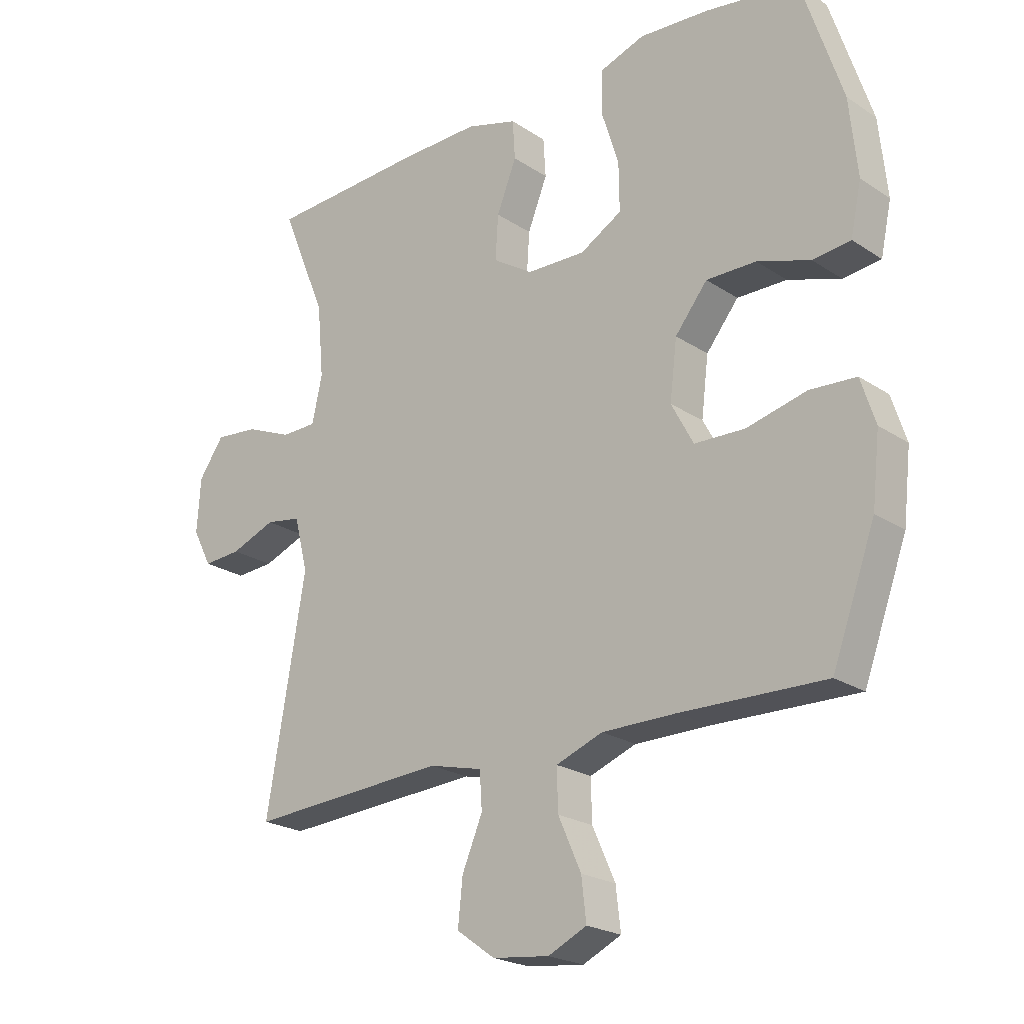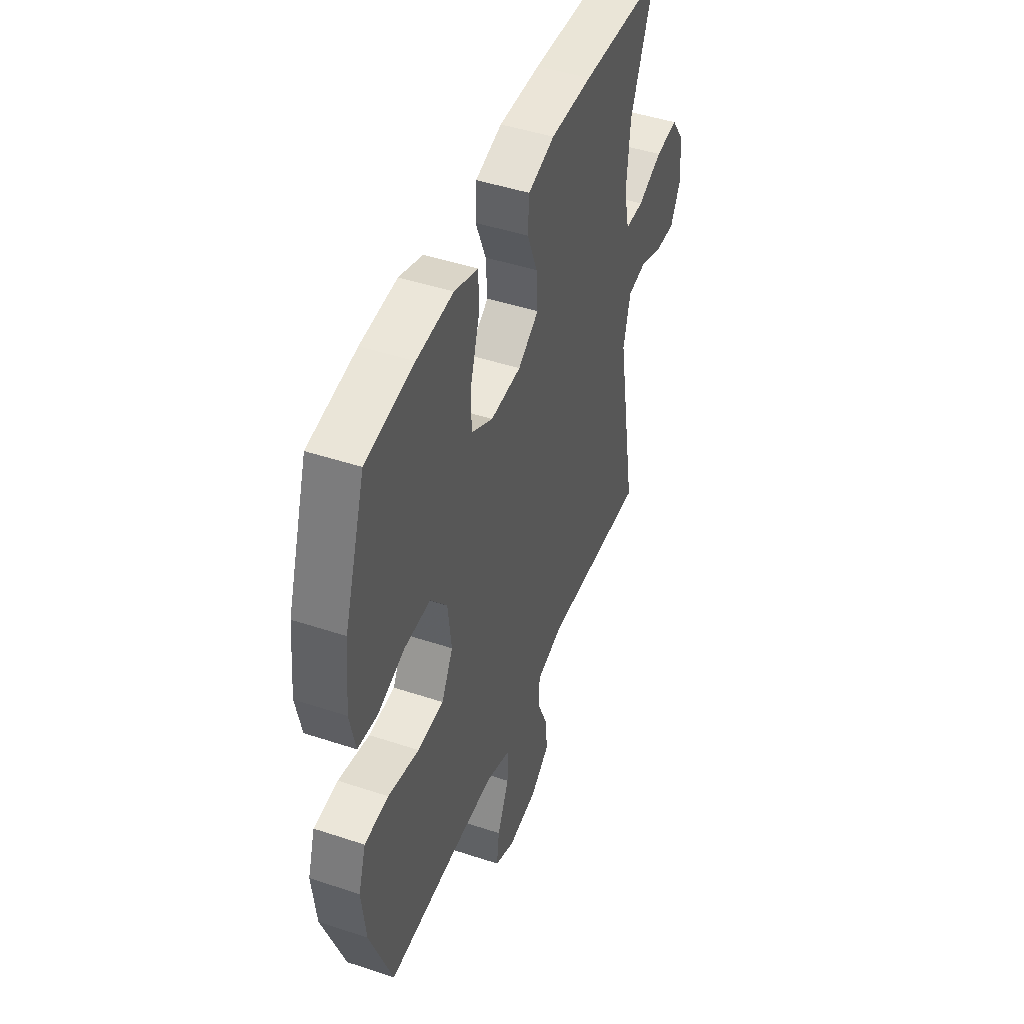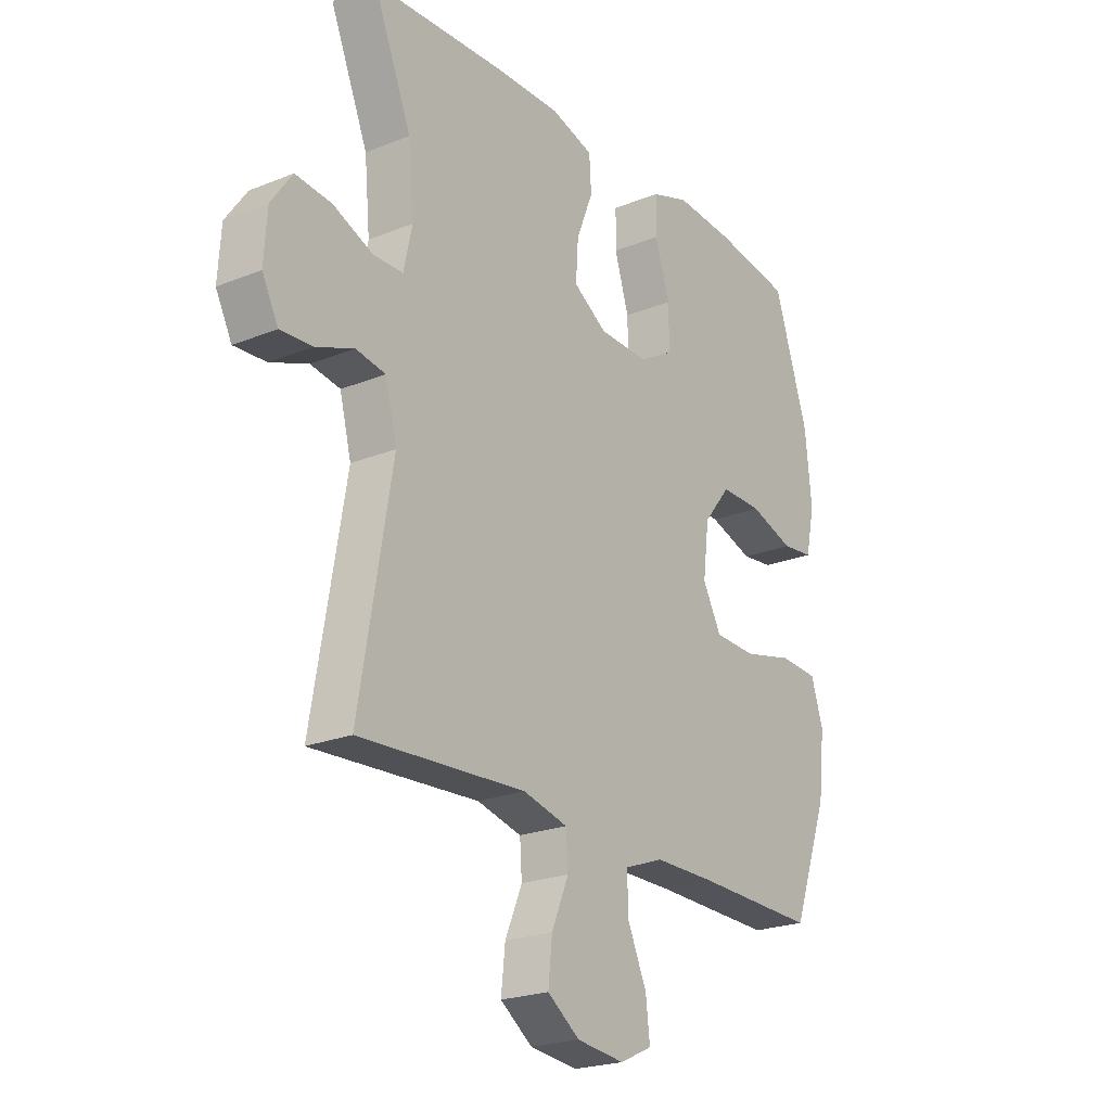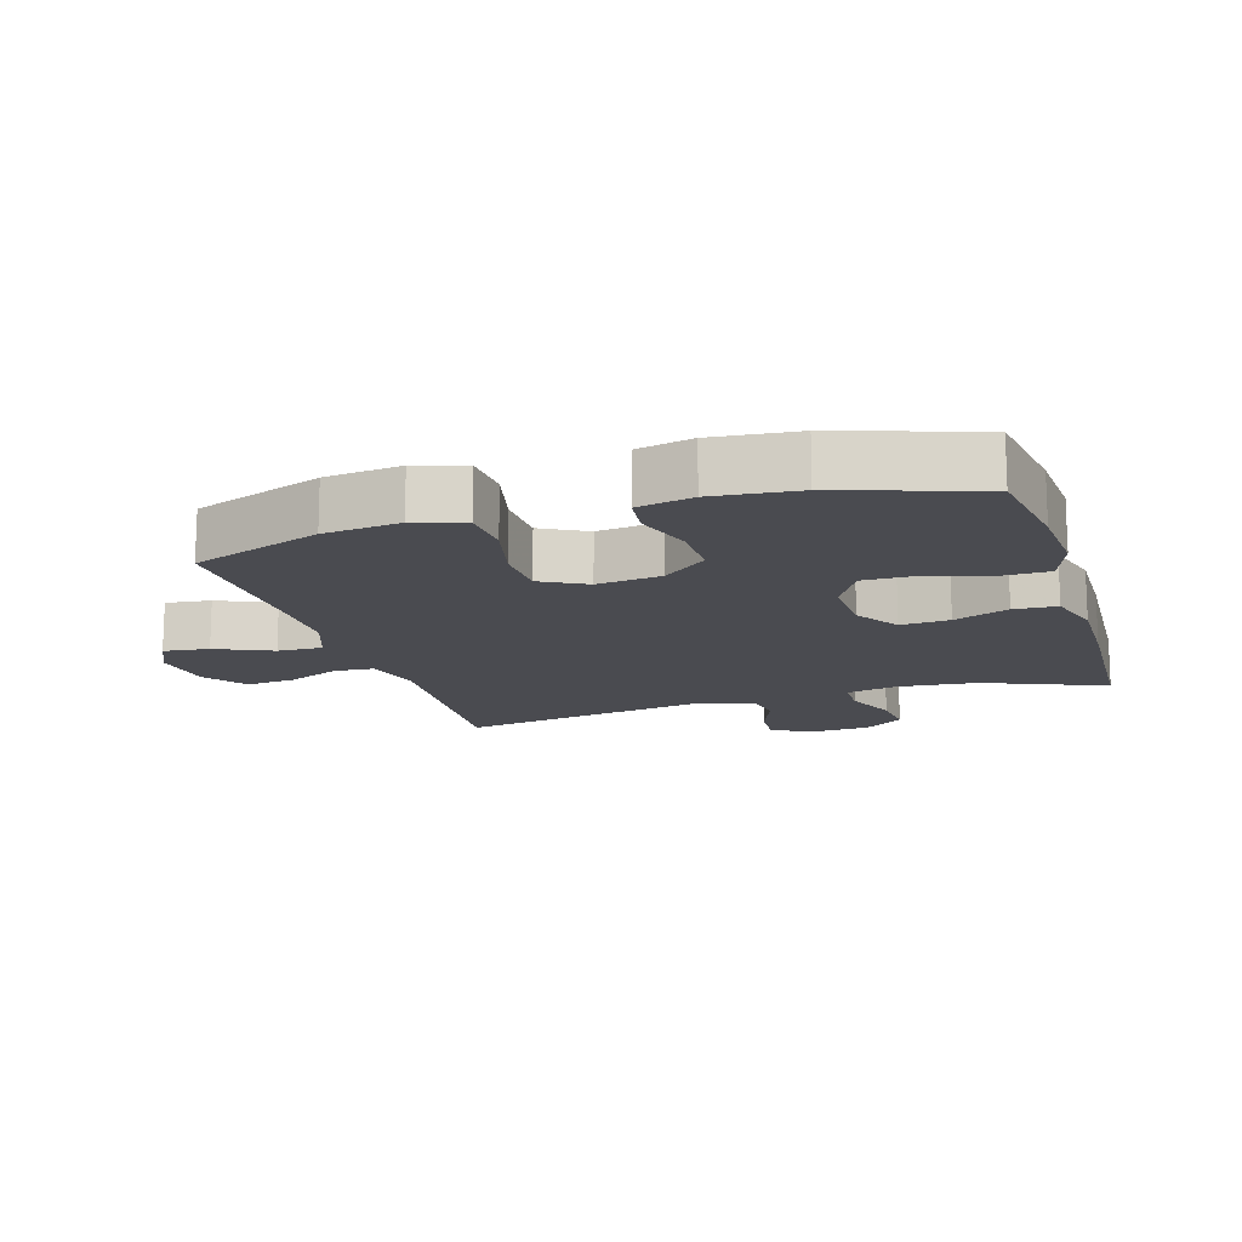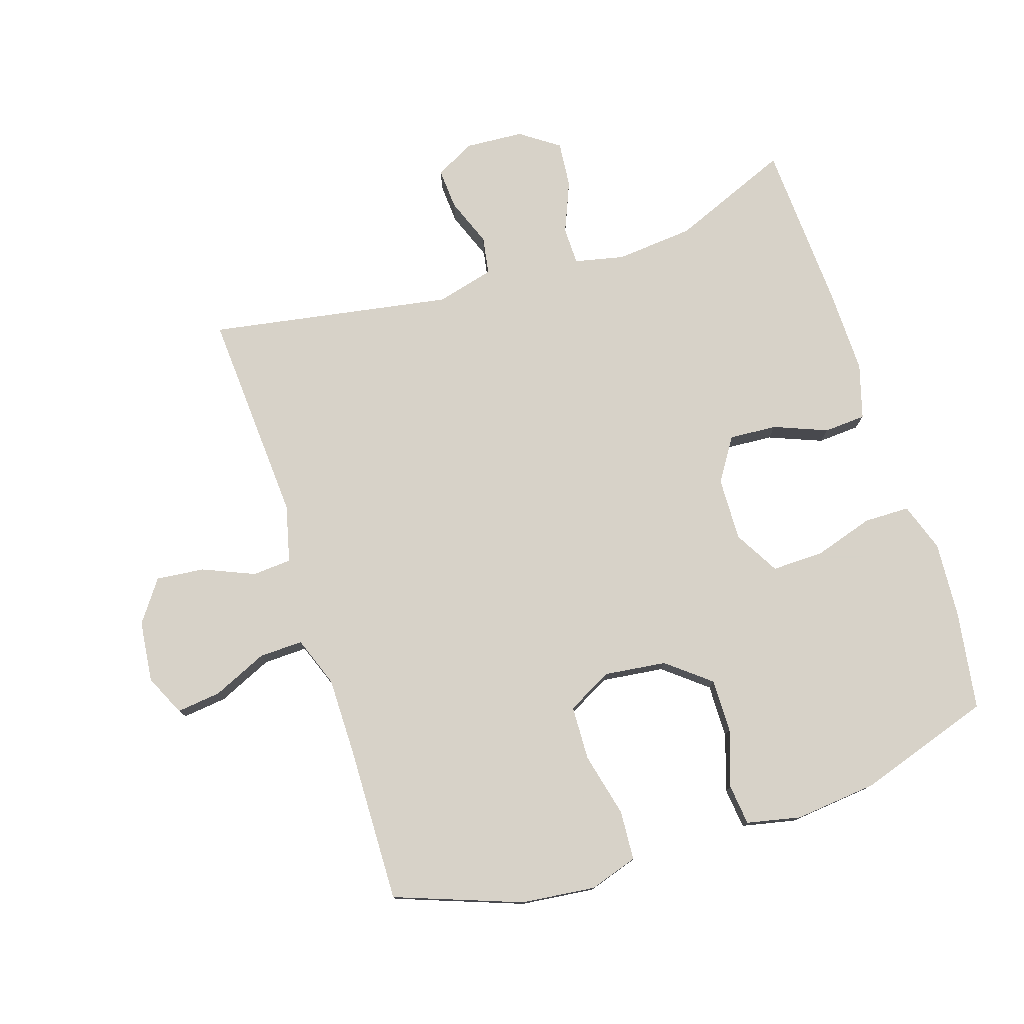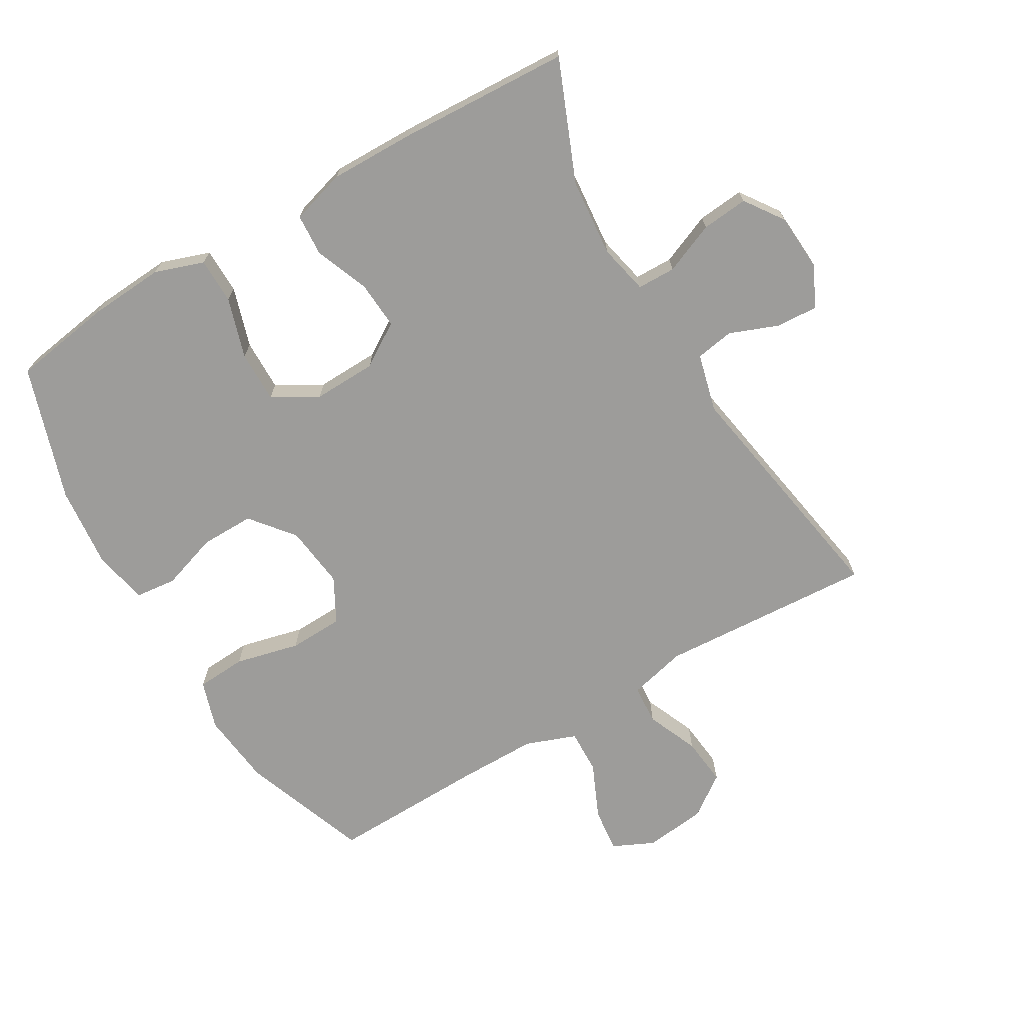
<metadata>
{"format":"obj","ext":"obj","renderer":"f3d","projection":"perspective","resolution":1024,"background":"white","views":[{"elev":-22.3,"azim":-138.6,"up":"+Z"},{"elev":46.2,"azim":-69.2,"up":"+Z"},{"elev":-22.5,"azim":124.8,"up":"+Z"},{"elev":-14.6,"azim":-72.9,"up":"+Y"},{"elev":77.4,"azim":-107.9,"up":"+Y"},{"elev":-70.1,"azim":30.4,"up":"+Y"}]}
</metadata>
<code>
v -0.5 0.07 -0.5
v -0.572 0.07 -0.304
v -0.585 0.07 -0.189
v -0.561 0.07 -0.114
v -0.484 0.07 -0.109
v -0.384 0.07 -0.133
v -0.3 0.07 -0.13
v -0.263 0.07 -0.061
v -0.275 0.07 0.036
v -0.329 0.07 0.103
v -0.412 0.07 0.102
v -0.5 0.07 0.073
v -0.563 0.07 0.08
v -0.581 0.07 0.164
v -0.568 0.07 0.292
v -0.5 0.07 0.5
v -0.346 0.07 0.524
v -0.229 0.07 0.532
v -0.153 0.07 0.506
v -0.152 0.07 0.435
v -0.181 0.07 0.342
v -0.182 0.07 0.262
v -0.112 0.07 0.222
v -0.014 0.07 0.225
v 0.053 0.07 0.268
v 0.048 0.07 0.342
v 0.015 0.07 0.425
v 0.019 0.07 0.49
v 0.104 0.07 0.515
v 0.237 0.07 0.513
v 0.5 0.07 0.5
v 0.424 0.07 0.315
v 0.413 0.07 0.194
v 0.43 0.07 0.117
v 0.489 0.07 0.116
v 0.568 0.07 0.149
v 0.64 0.07 0.156
v 0.682 0.07 0.096
v 0.688 0.07 0.006
v 0.656 0.07 -0.056
v 0.592 0.07 -0.052
v 0.517 0.07 -0.023
v 0.458 0.07 -0.033
v 0.435 0.07 -0.123
v 0.5 0.07 -0.5
v 0.168 0.07 -0.48
v 0.079 0.07 -0.502
v 0.075 0.07 -0.563
v 0.109 0.07 -0.643
v 0.117 0.07 -0.718
v 0.053 0.07 -0.764
v -0.042 0.07 -0.775
v -0.106 0.07 -0.745
v -0.098 0.07 -0.676
v -0.06 0.07 -0.591
v -0.058 0.07 -0.523
v -0.136 0.07 -0.494
v -0.259 0.07 -0.494
v -0.5 0 -0.5
v -0.572 0 -0.304
v -0.585 0 -0.189
v -0.561 0 -0.114
v -0.484 0 -0.109
v -0.384 0 -0.133
v -0.3 0 -0.13
v -0.263 0 -0.061
v -0.275 0 0.036
v -0.329 0 0.103
v -0.412 0 0.102
v -0.5 0 0.073
v -0.563 0 0.08
v -0.581 0 0.164
v -0.568 0 0.292
v -0.5 0 0.5
v -0.346 0 0.524
v -0.229 0 0.532
v -0.153 0 0.506
v -0.152 0 0.435
v -0.181 0 0.342
v -0.182 0 0.262
v -0.112 0 0.222
v -0.014 0 0.225
v 0.053 0 0.268
v 0.048 0 0.342
v 0.015 0 0.425
v 0.019 0 0.49
v 0.104 0 0.515
v 0.237 0 0.513
v 0.5 0 0.5
v 0.424 0 0.315
v 0.413 0 0.194
v 0.43 0 0.117
v 0.489 0 0.116
v 0.568 0 0.149
v 0.64 0 0.156
v 0.682 0 0.096
v 0.688 0 0.006
v 0.656 0 -0.056
v 0.592 0 -0.052
v 0.517 0 -0.023
v 0.458 0 -0.033
v 0.435 0 -0.123
v 0.5 0 -0.5
v 0.168 0 -0.48
v 0.079 0 -0.502
v 0.075 0 -0.563
v 0.109 0 -0.643
v 0.117 0 -0.718
v 0.053 0 -0.764
v -0.042 0 -0.775
v -0.106 0 -0.745
v -0.098 0 -0.676
v -0.06 0 -0.591
v -0.058 0 -0.523
v -0.136 0 -0.494
v -0.259 0 -0.494
f 52 53 54 55
f 52 55 56
f 51 52 56
f 48 49 50 51
f 47 48 51 56
f 46 47 56 57
f 44 45 46
f 43 44 46 57
f 39 40 41 42
f 39 42 43
f 38 39 43
f 35 36 37 38
f 34 35 38 43
f 33 34 43 57
f 29 30 31 32
f 26 27 28 29
f 25 26 29 32
f 24 25 32 33
f 18 19 20 21
f 18 21 22
f 17 18 22
f 16 17 22
f 15 16 22
f 14 15 22 23
f 11 12 13 14
f 10 11 14 23
f 3 4 5 6
f 3 6 7
f 58 1 2 3
f 58 3 7
f 57 58 7 8
f 33 57 8 9
f 23 24 33
f 9 10 23 33
f 113 112 111 110
f 114 113 110
f 114 110 109
f 109 108 107 106
f 114 109 106 105
f 115 114 105 104
f 104 103 102
f 115 104 102 101
f 100 99 98 97
f 101 100 97
f 101 97 96
f 96 95 94 93
f 101 96 93 92
f 115 101 92 91
f 90 89 88 87
f 87 86 85 84
f 90 87 84 83
f 91 90 83 82
f 79 78 77 76
f 80 79 76
f 80 76 75
f 80 75 74
f 80 74 73
f 81 80 73 72
f 72 71 70 69
f 81 72 69 68
f 64 63 62 61
f 65 64 61
f 61 60 59 116
f 65 61 116
f 66 65 116 115
f 67 66 115 91
f 91 82 81
f 91 81 68 67
f 1 59 60 2
f 2 60 61 3
f 3 61 62 4
f 4 62 63 5
f 5 63 64 6
f 6 64 65 7
f 7 65 66 8
f 8 66 67 9
f 9 67 68 10
f 10 68 69 11
f 11 69 70 12
f 12 70 71 13
f 13 71 72 14
f 14 72 73 15
f 15 73 74 16
f 16 74 75 17
f 17 75 76 18
f 18 76 77 19
f 19 77 78 20
f 20 78 79 21
f 21 79 80 22
f 22 80 81 23
f 23 81 82 24
f 24 82 83 25
f 25 83 84 26
f 26 84 85 27
f 27 85 86 28
f 28 86 87 29
f 29 87 88 30
f 30 88 89 31
f 31 89 90 32
f 32 90 91 33
f 33 91 92 34
f 34 92 93 35
f 35 93 94 36
f 36 94 95 37
f 37 95 96 38
f 38 96 97 39
f 39 97 98 40
f 40 98 99 41
f 41 99 100 42
f 42 100 101 43
f 43 101 102 44
f 44 102 103 45
f 45 103 104 46
f 46 104 105 47
f 47 105 106 48
f 48 106 107 49
f 49 107 108 50
f 50 108 109 51
f 51 109 110 52
f 52 110 111 53
f 53 111 112 54
f 54 112 113 55
f 55 113 114 56
f 56 114 115 57
f 57 115 116 58
f 58 116 59 1

</code>
